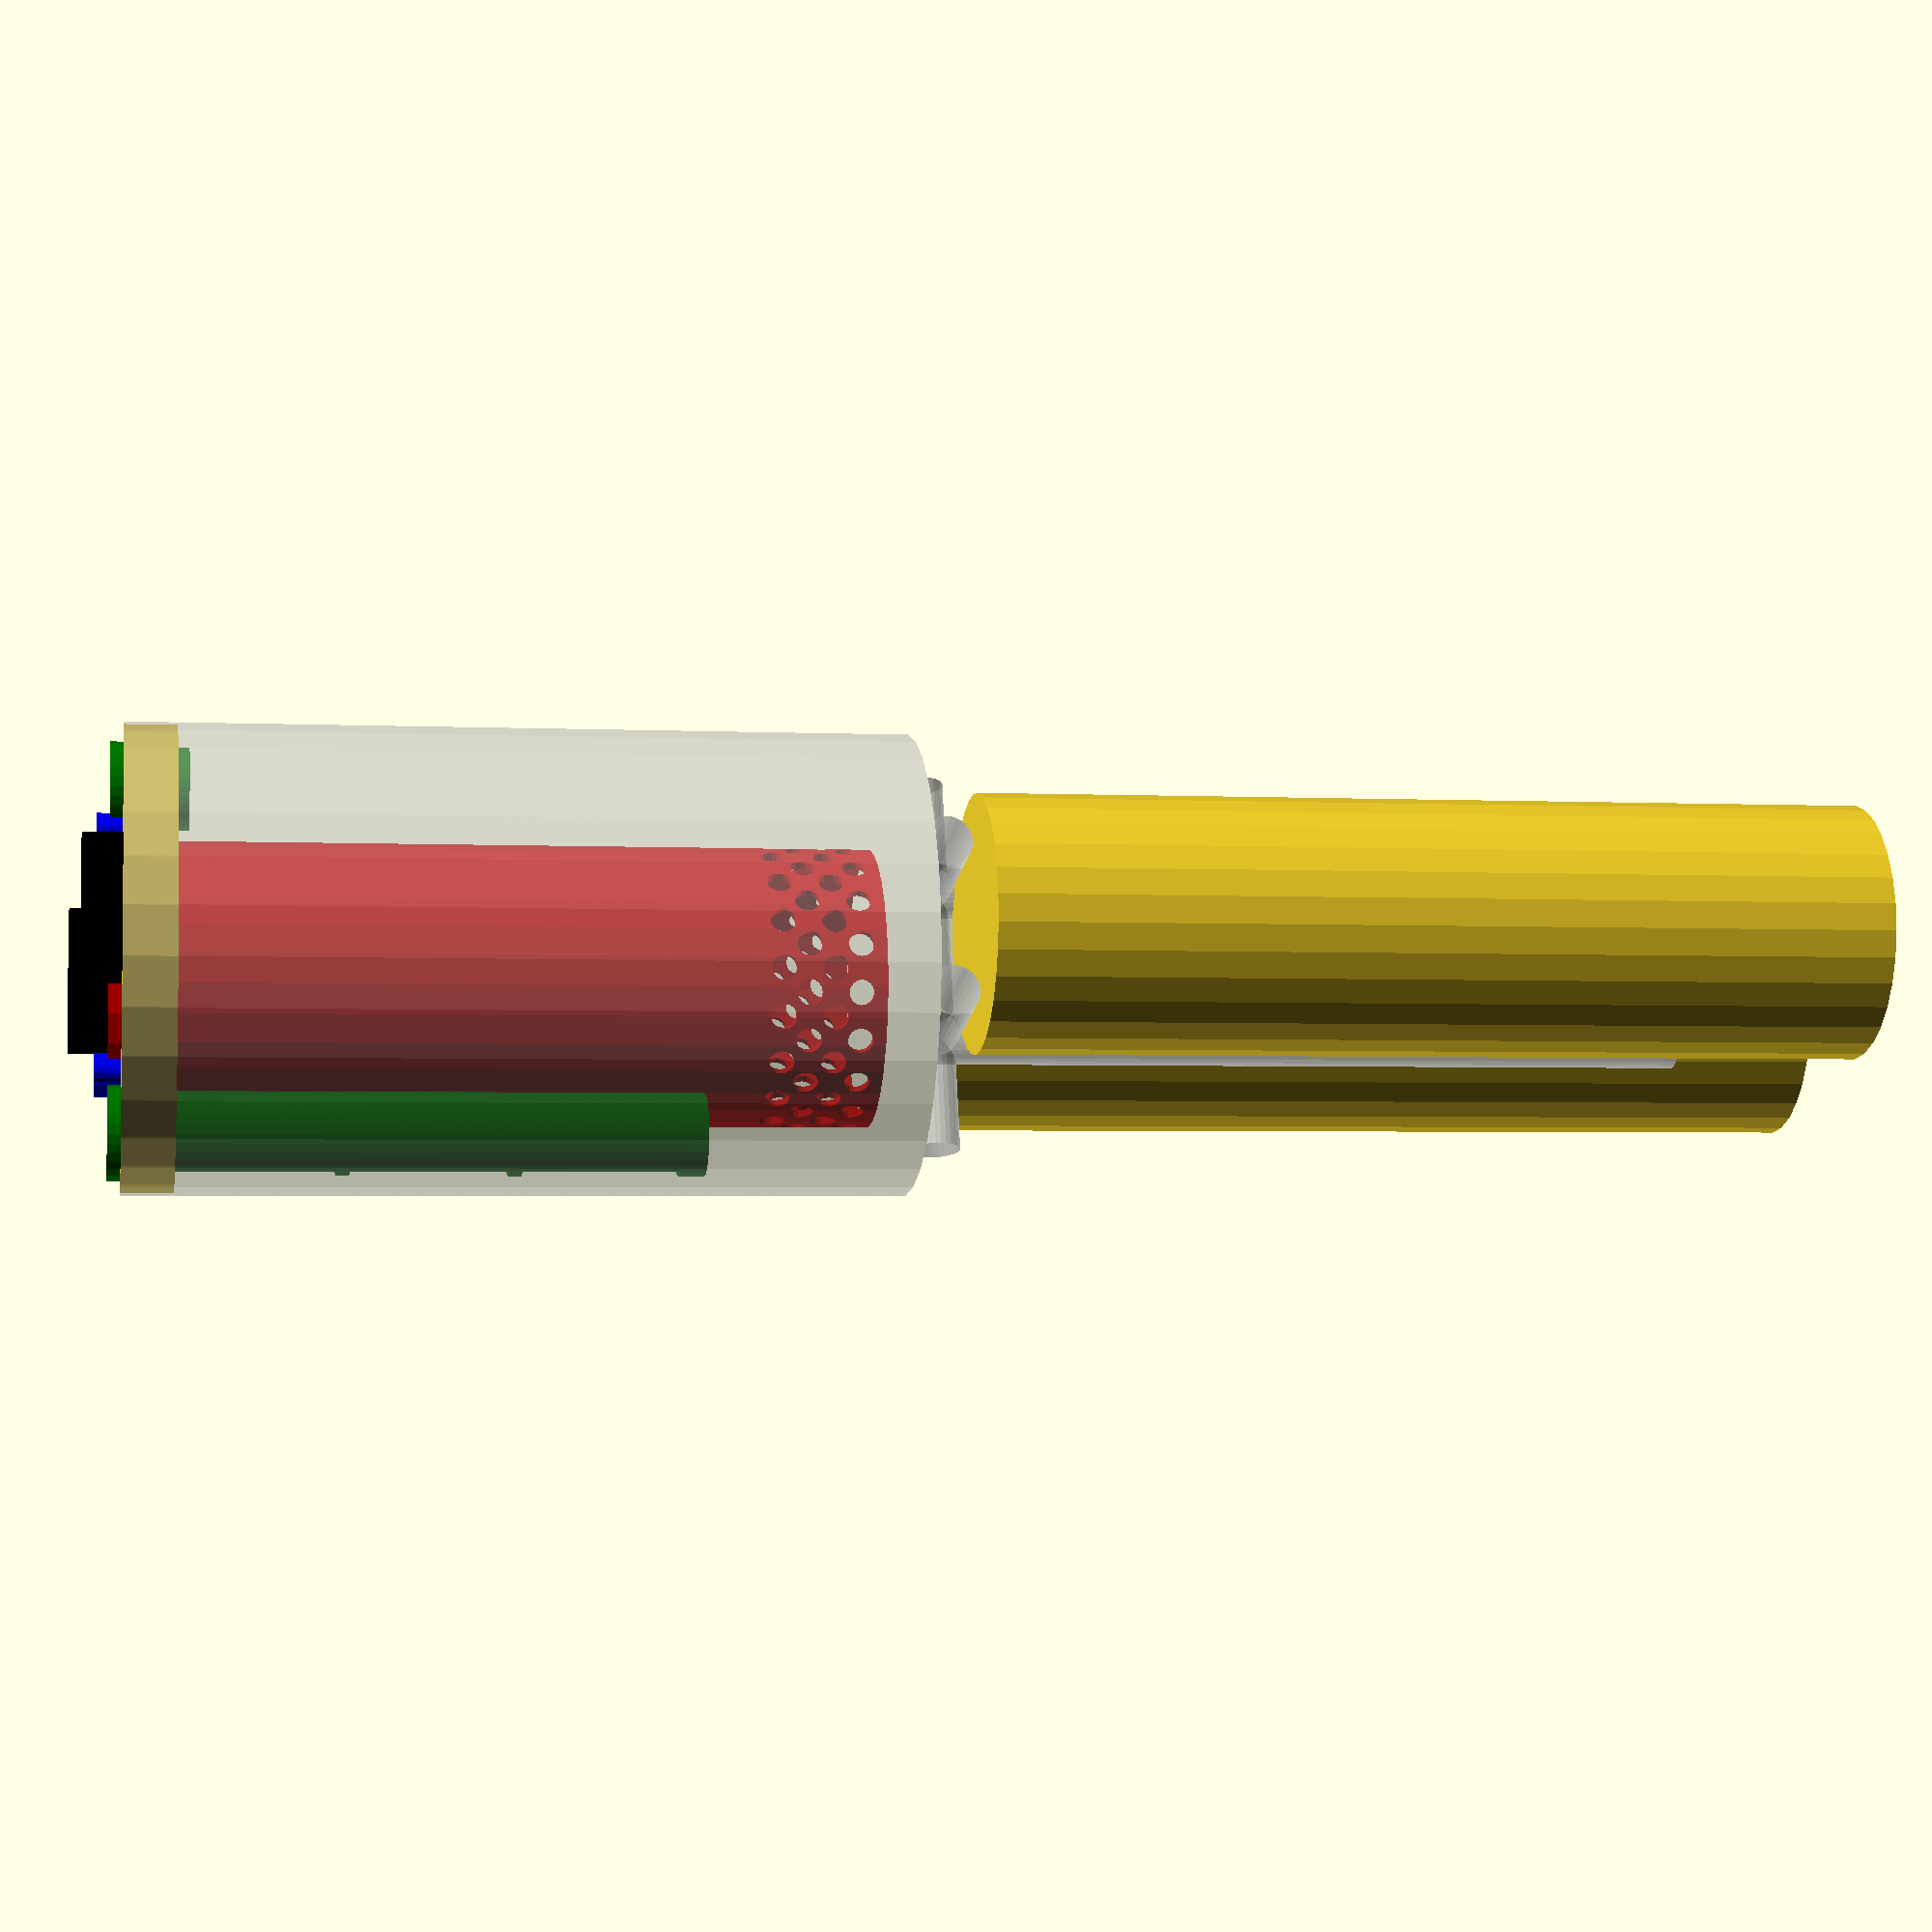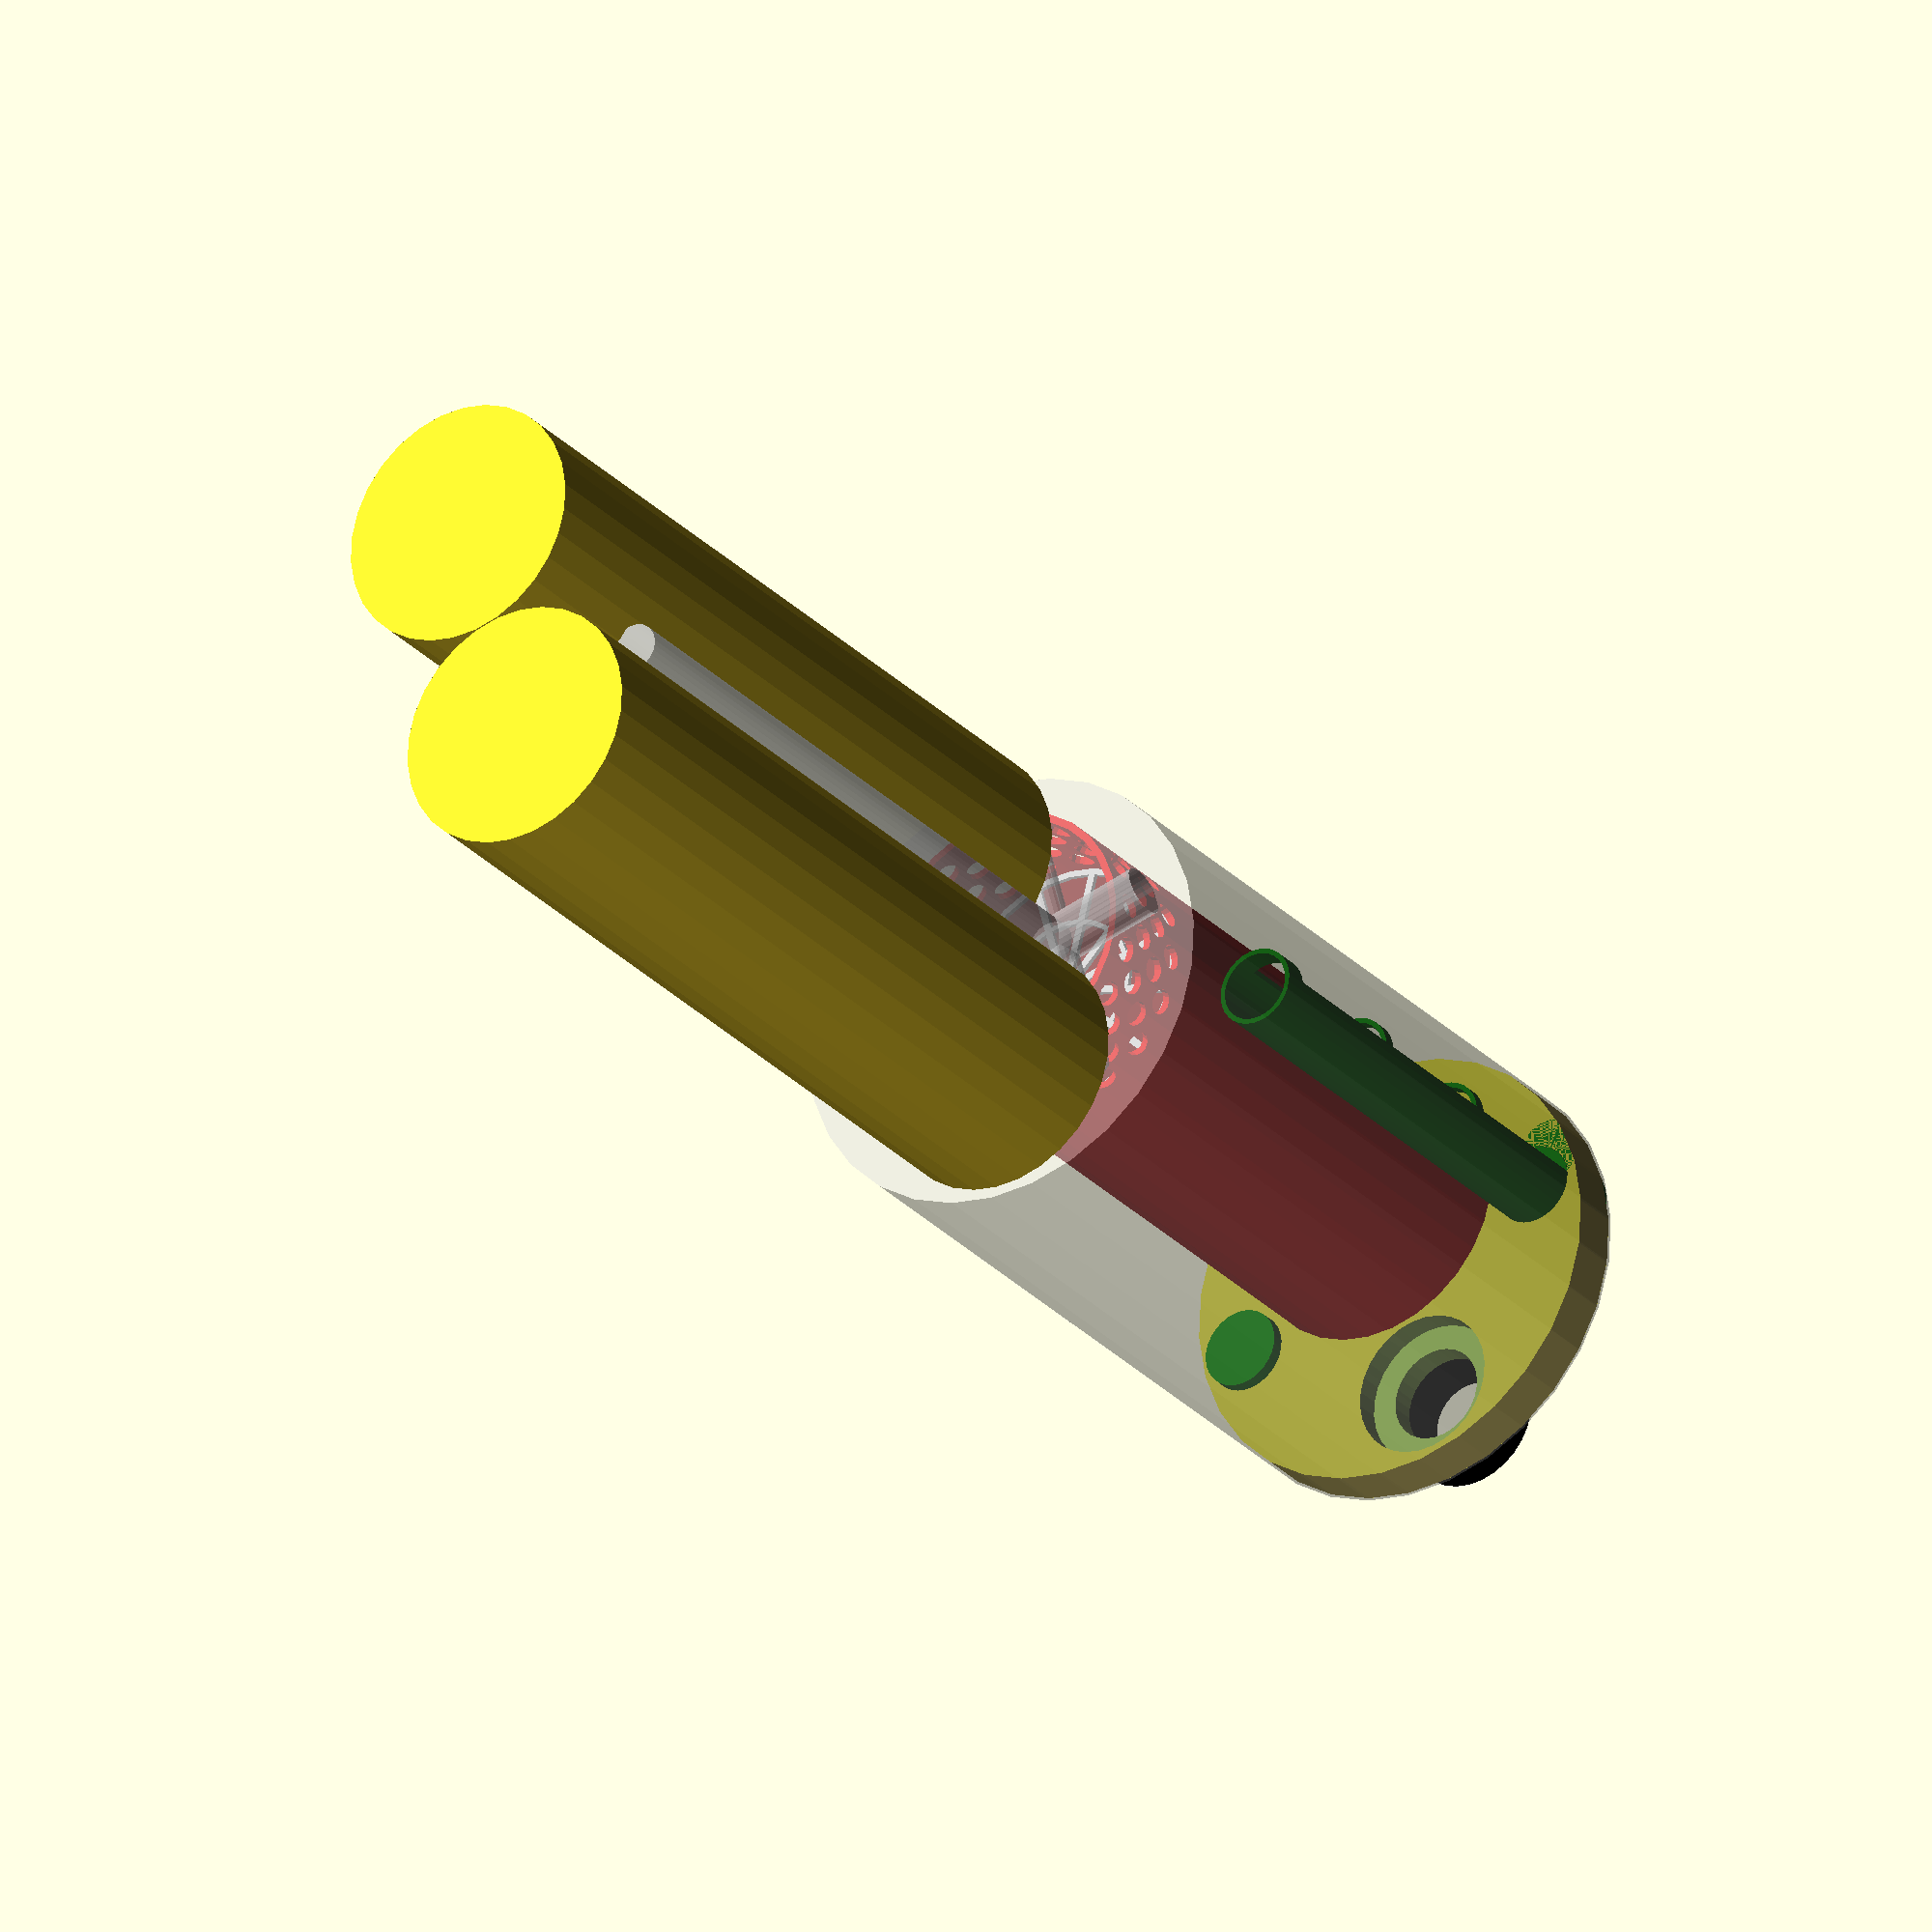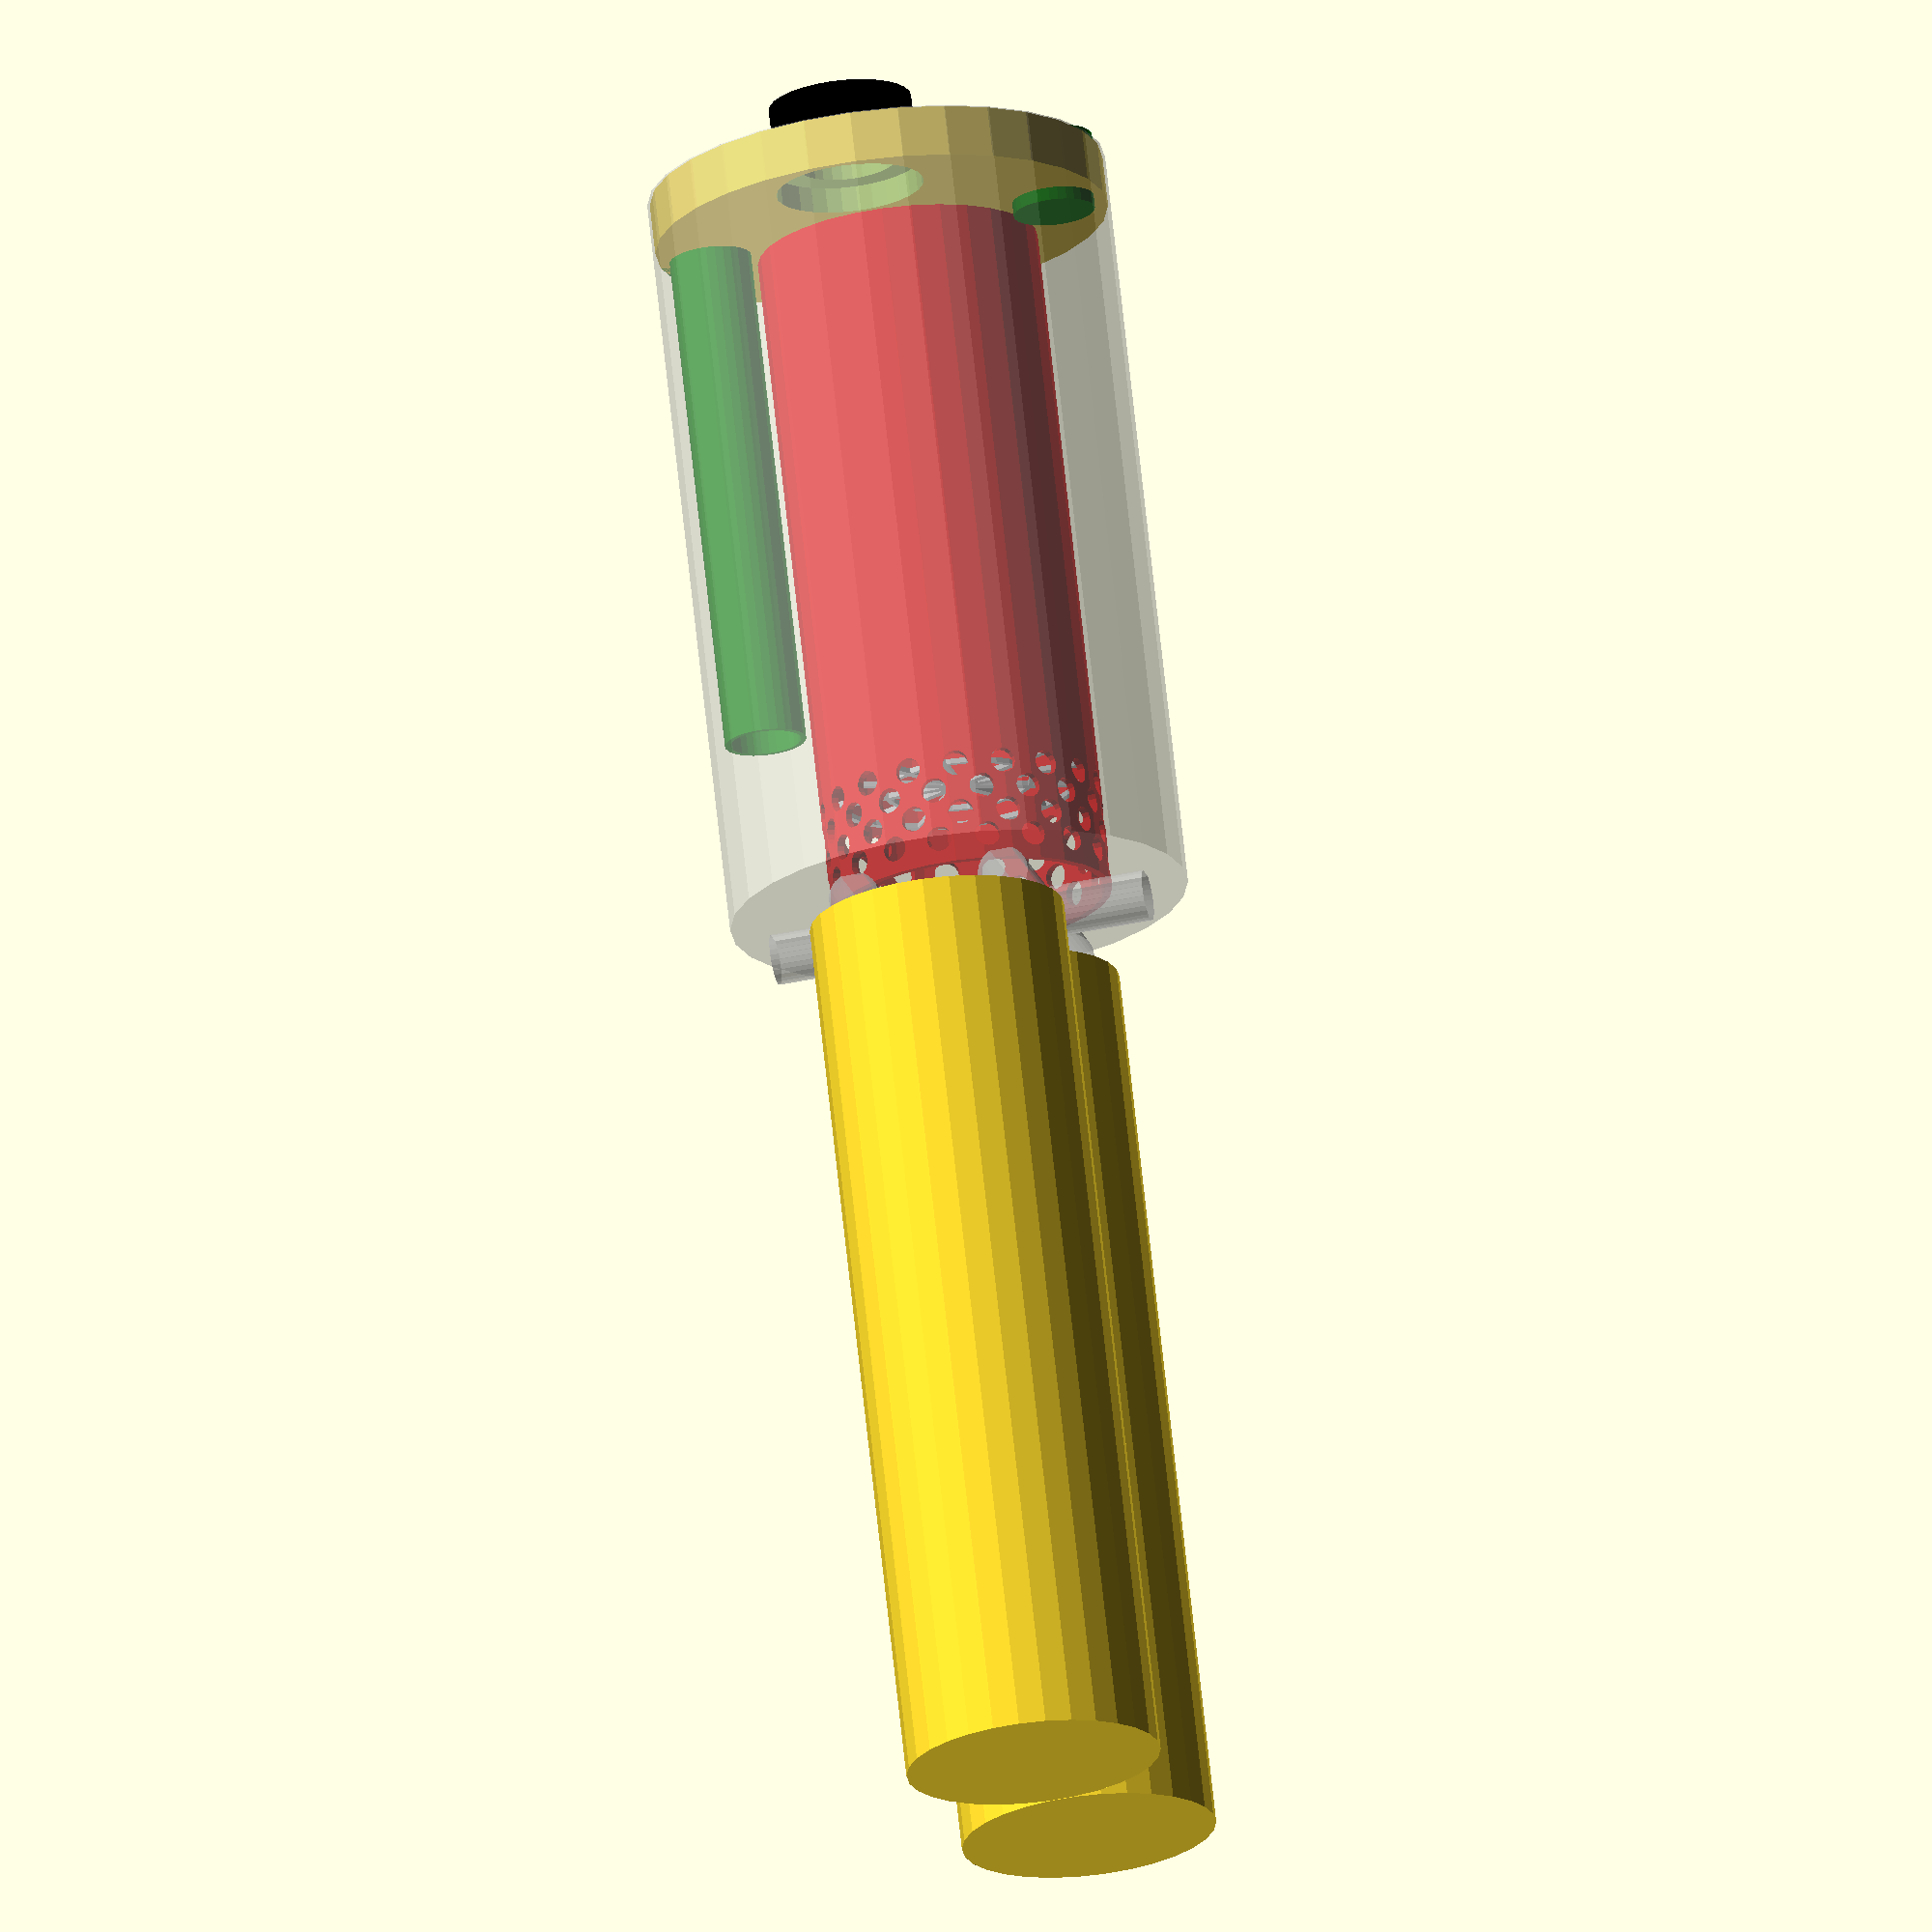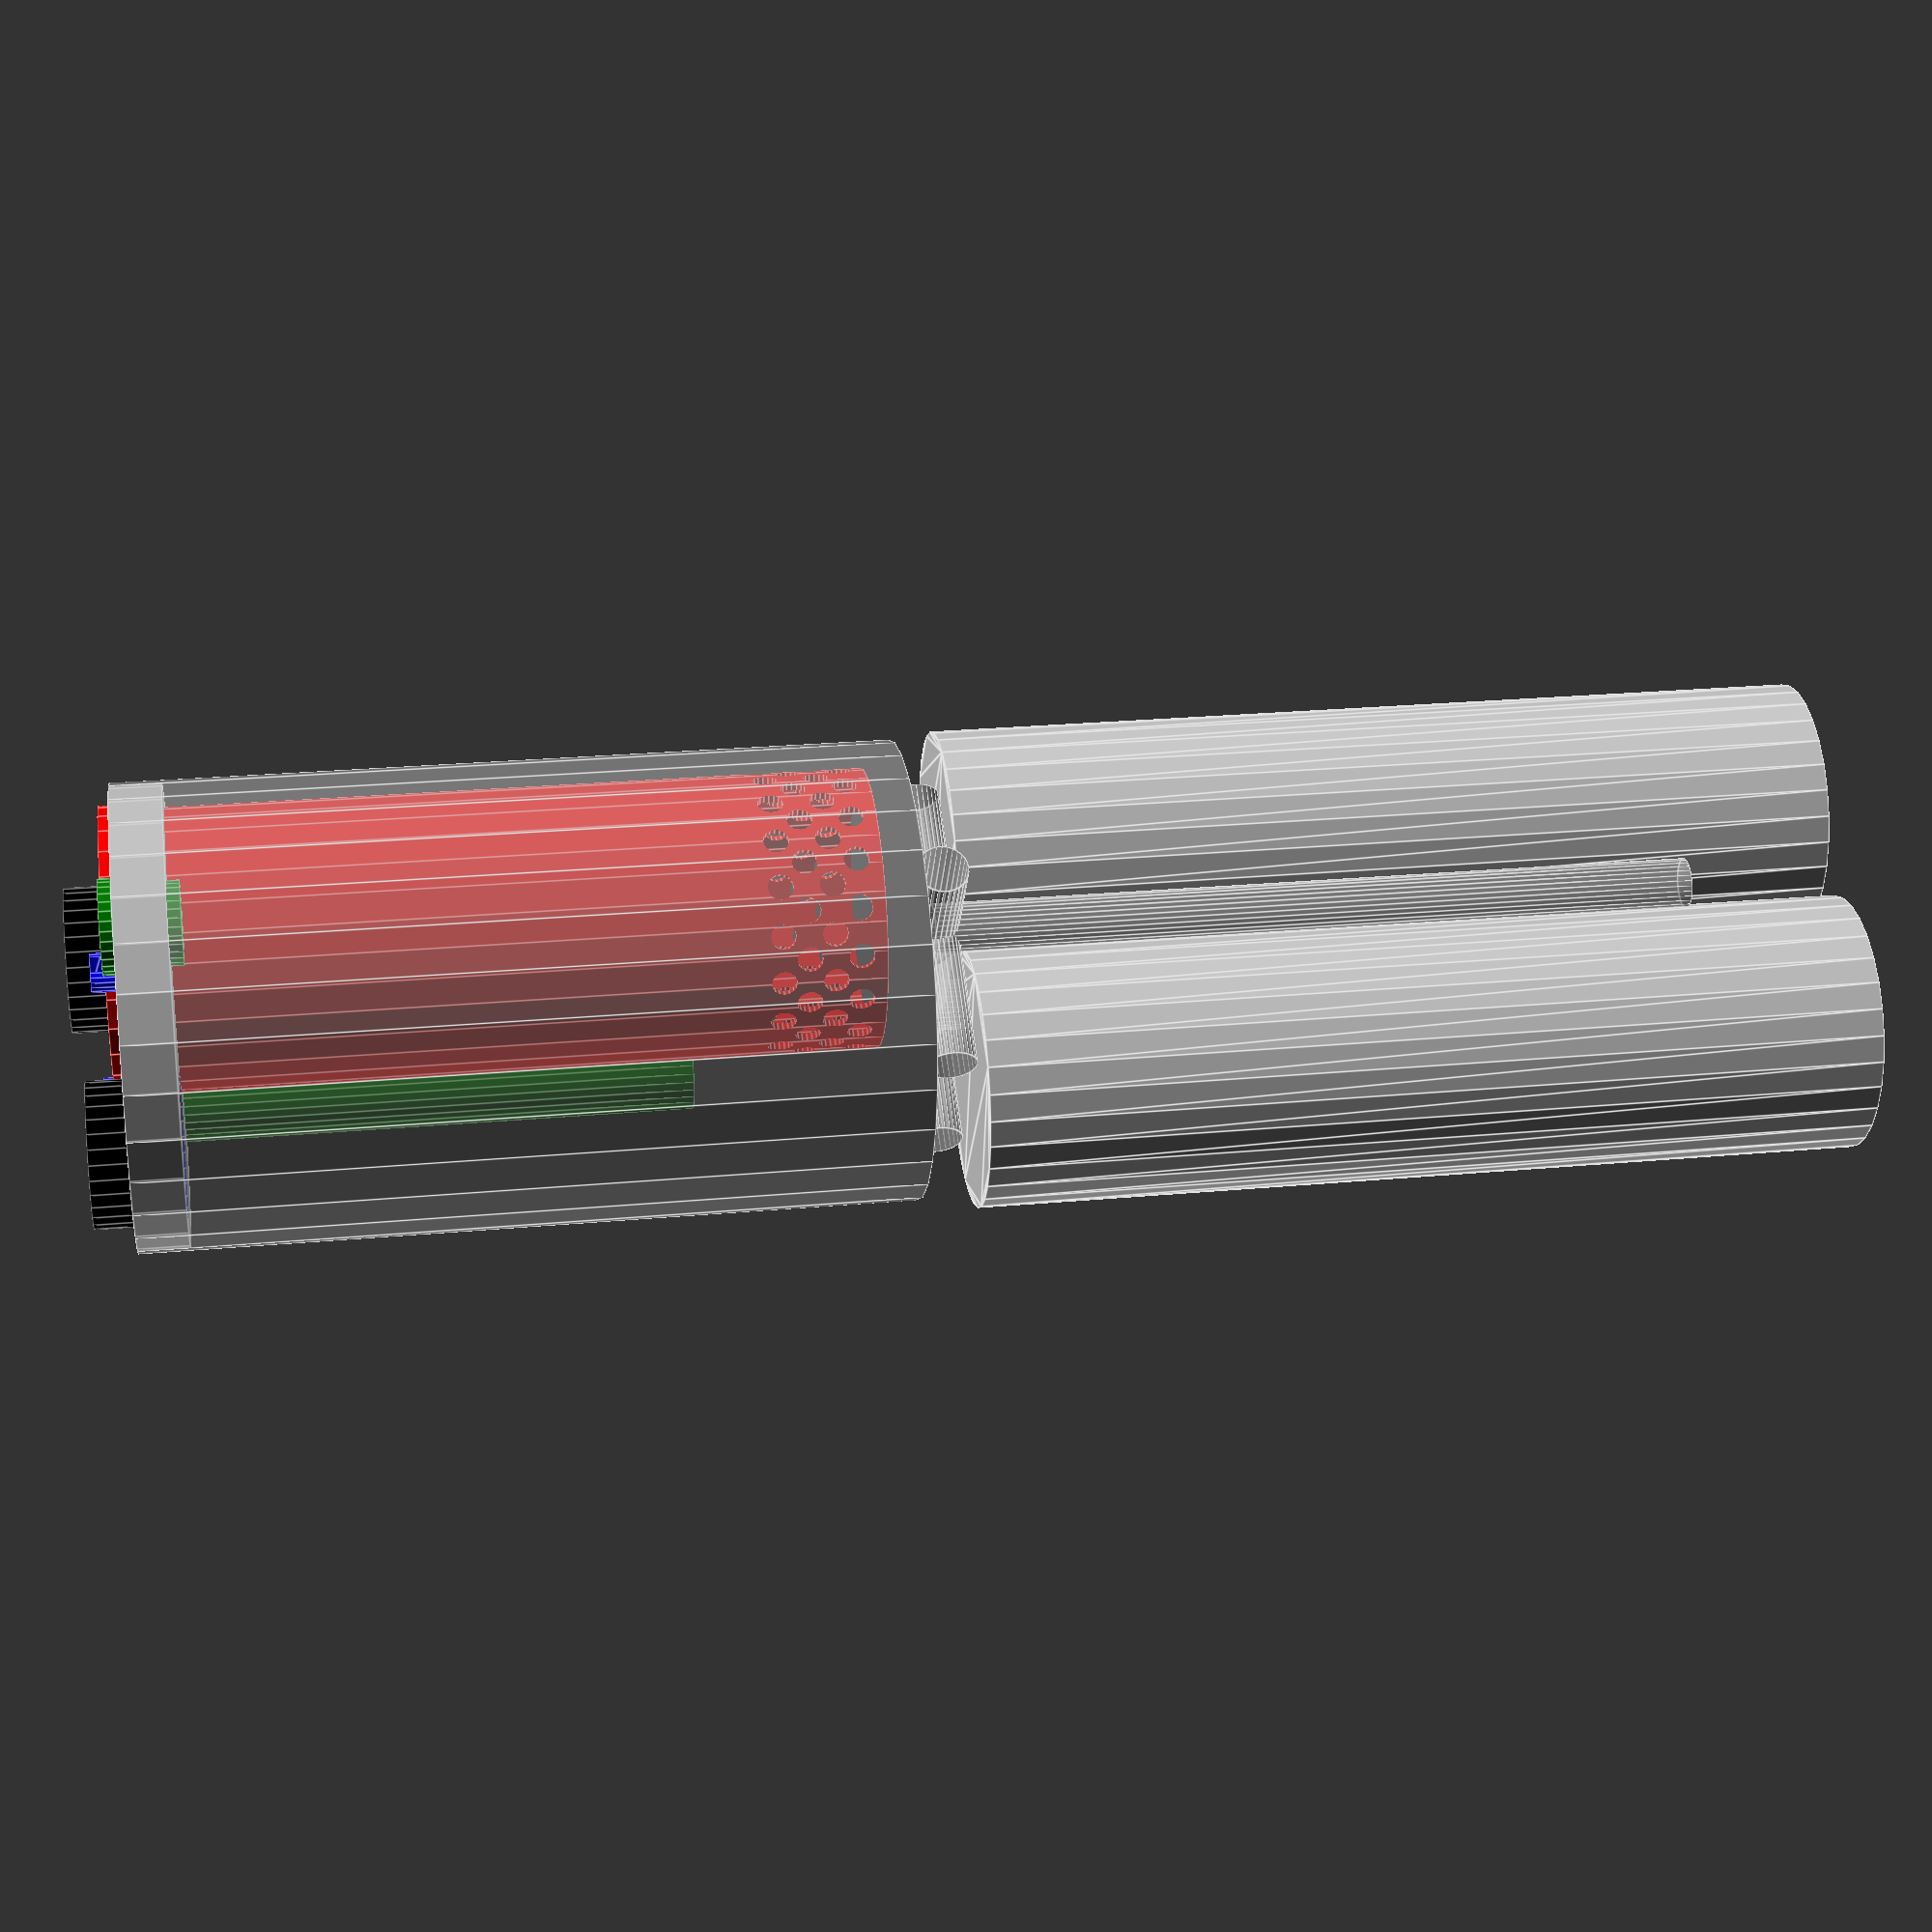
<openscad>

 //poklopac 
 difference() {
     cylinder(20,89,89); 
     translate([0,29,-1]) cylinder(22, 55.1, 55.1); //scruber
     translate([69,0,-1]) cylinder(22, 16.1, 16.1); //celije levo
     translate([-69,0,-1]) cylinder(22, 16.1, 16.1); //desno
     translate([0,-57,-1]) cylinder(22, 19, 19); //p-port
     translate([0,-57,10]) cylinder(16, 29, 29); //p-port matica 
     translate([48,-10,-1]) cylinder(6,5,5);  //rupe za osigurace
     translate([-48,-10,-1]) cylinder(6,5,5);
}

//osiguraci
color("blue",1) {
    translate([48,-10,-10]) rotate([0,0,45]) {
        difference() {
            union() {
                cylinder(15,5,5);
                intersection() {
                    cylinder(5,10,10);
                    translate([-3,-3,0])
                    linear_extrude(10) polygon(points=[[0,0],[30,0],[0,30]]);
                }
            }
            translate([0,0,-1]) cylinder(17,2,2);
        }
    }
    translate([-48,-10,-10]) rotate([0,0,45]) {
        difference() {
            union() {
                cylinder(15,5,5);
                intersection() {
                    cylinder(5,10,10);
                    translate([-3,-3,0])
                    linear_extrude(10) polygon(points=[[0,0],[30,0],[0,30]]);
                }
            }
            translate([0,0,-1]) cylinder(17,2,2);
        }
    }
}


color("black",1) {
    translate([0,-58,-15])
    difference() {
        cylinder(15,28,28);
        translate([0,0,-1]) cylinder(18,16,16);
    }
}


color("black",1) {
    translate([0,27,-20])
    difference() {
        cylinder(15,28,28);
        translate([0,0,-1]) cylinder(18,16,16);
    }
}


//scrubber
color("red",1) {
    translate([0,29,0])
        difference() {
            union () {
                cylinder(290,55,55);
                translate([0,0,-5]) cylinder(5,57,57);
            }
            translate([0,0,-2]) cylinder(300,48,48);
            translate([0,0,25]) cylinder(300,52,52);
            translate([0,0,-6])cylinder(12,19,19);
            rotate_extrude() translate([53.5,8,0]) square([2,2]);
            rotate_extrude() translate([53.5,12,0]) square([2,2]);
            //rupe za disanje
            translate([0,0,260])
            for(b = [0 : 10 : 30])
                translate([0,0,b])
                    union() {
                        for(a = [0 : 20 : 350]) 
                            rotate([0,0,a + b])
                                translate([50,0,-10]) 
                                    rotate([0,90,0]) cylinder(10,5,5);
                    }
        }
    }


//resetka
color("silver",1) {
    for(a = [25 : 215 : 240])
        translate([0,29,a])
        union() {
            difference() {
                cylinder(2,51.5,51.5);
                translate([0,0,-1]) cylinder(4,49,49);
            }
            difference() {
                cylinder(2,8,8);
                translate([0,0,-1]) cylinder(4,3,3);
            }
            difference() {
                cylinder(2,30,30);
                translate([0,0,-1]) cylinder(4,28,28);
            }
            for(a = [0 : 30 : 330]) {
                rotate([0,0,a]) translate([3,-1.5,0]) cube([48,3,2]);
            }
        }
}


//cep
color("green",1)
translate ([-69,0,0])
difference() {
    union() {
        cylinder(25, 16,16);
        translate([0,0,-5]) cylinder(5, 18, 18);
    }
    rotate_extrude() translate([14.5,8,0]) square([2,2]);
    rotate_extrude() translate([14.5,12,0]) square([2,2]);
    translate([0,0,-6]) cylinder(27, 3, 3);
}

//celije
color("green",1)
translate ([69,0,0])
difference() {
    union() {
        cylinder(220, 16,16);
        translate([0,0,-5]) cylinder(5, 18, 18);
    }
    translate([0,0,20]) cylinder(201, 14, 14);
    translate([0,0,-6]) cylinder(27, 3, 3);
    translate([10,10,20]) cylinder(60, 14, 14);
    translate([10,10,85]) cylinder(60, 14, 14);
    translate([10,10,150]) cylinder(60, 14, 14);
    rotate_extrude() translate([14.5,8,0]) square([2,2]);
    rotate_extrude() translate([14.5,12,0]) square([2,2]);
}

//oklop
color("silver",0.5) {
    union() {
        difference() {
            cylinder(300, 90, 90) ;
            translate([0,0,-1]) cylinder(300, 89, 89) ;
        }

        //nosac za boce
        translate([0,0,309]) 
            union(){    
             translate([-30,0,0]) cylinder(300, 10, 10);
             translate([30,0,0]) cylinder(300, 10, 10);
             translate([-75,0,0]) 
                rotate([0,90,0]) cylinder(150, 10, 10);
             translate([-30,60,0]) 
                rotate([90,0,0]) cylinder(120, 10, 10);
             translate([30,60,0]) 
                rotate([90,0,0]) cylinder(120, 10, 10);
             translate([-26,0,0]) cube([52, 1, 300]);
            }
    }
}


//boce
translate([0,50,320])
 linear_extrude(350) circle(50);
translate([0,-50,320])
 linear_extrude(350) circle(50);



</openscad>
<views>
elev=182.8 azim=285.9 roll=280.0 proj=p view=wireframe
elev=207.5 azim=164.7 roll=147.1 proj=o view=wireframe
elev=288.4 azim=167.4 roll=353.8 proj=o view=wireframe
elev=337.0 azim=52.9 roll=260.9 proj=p view=edges
</views>
